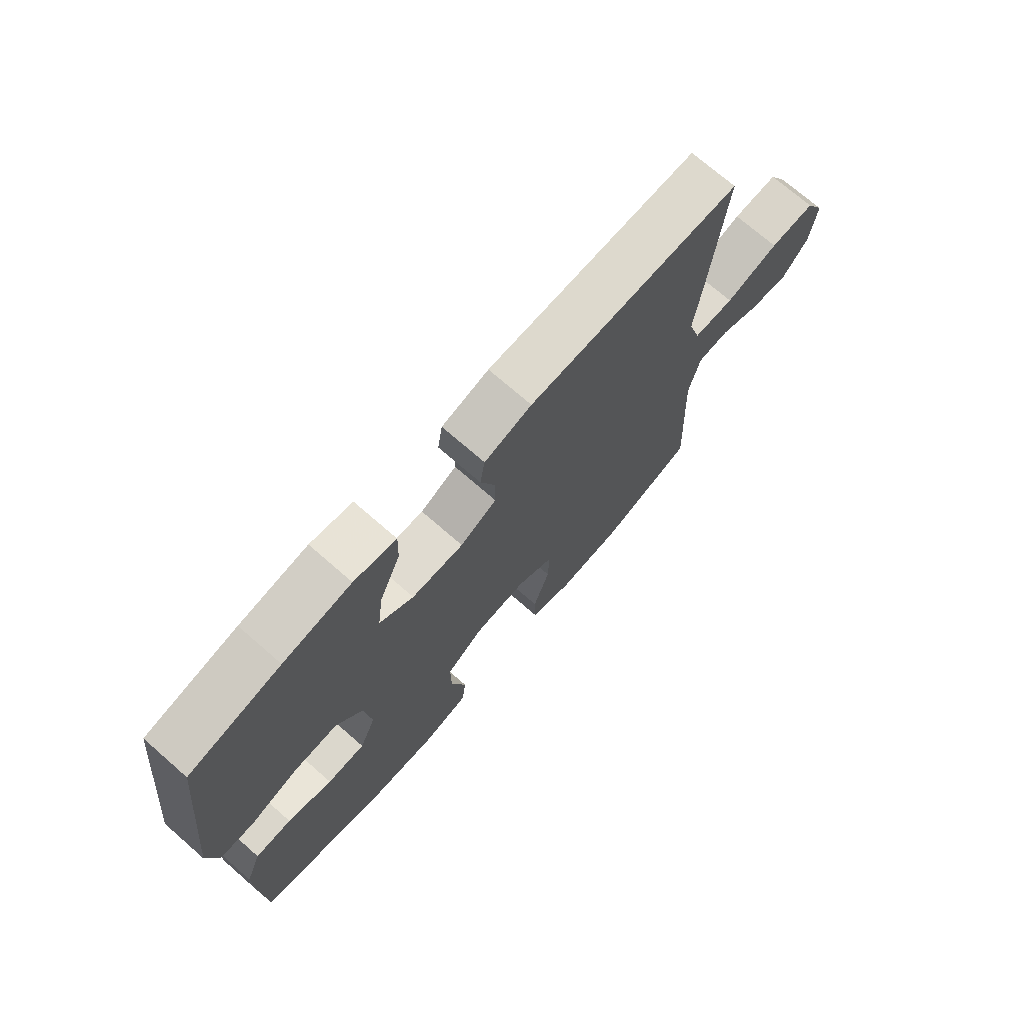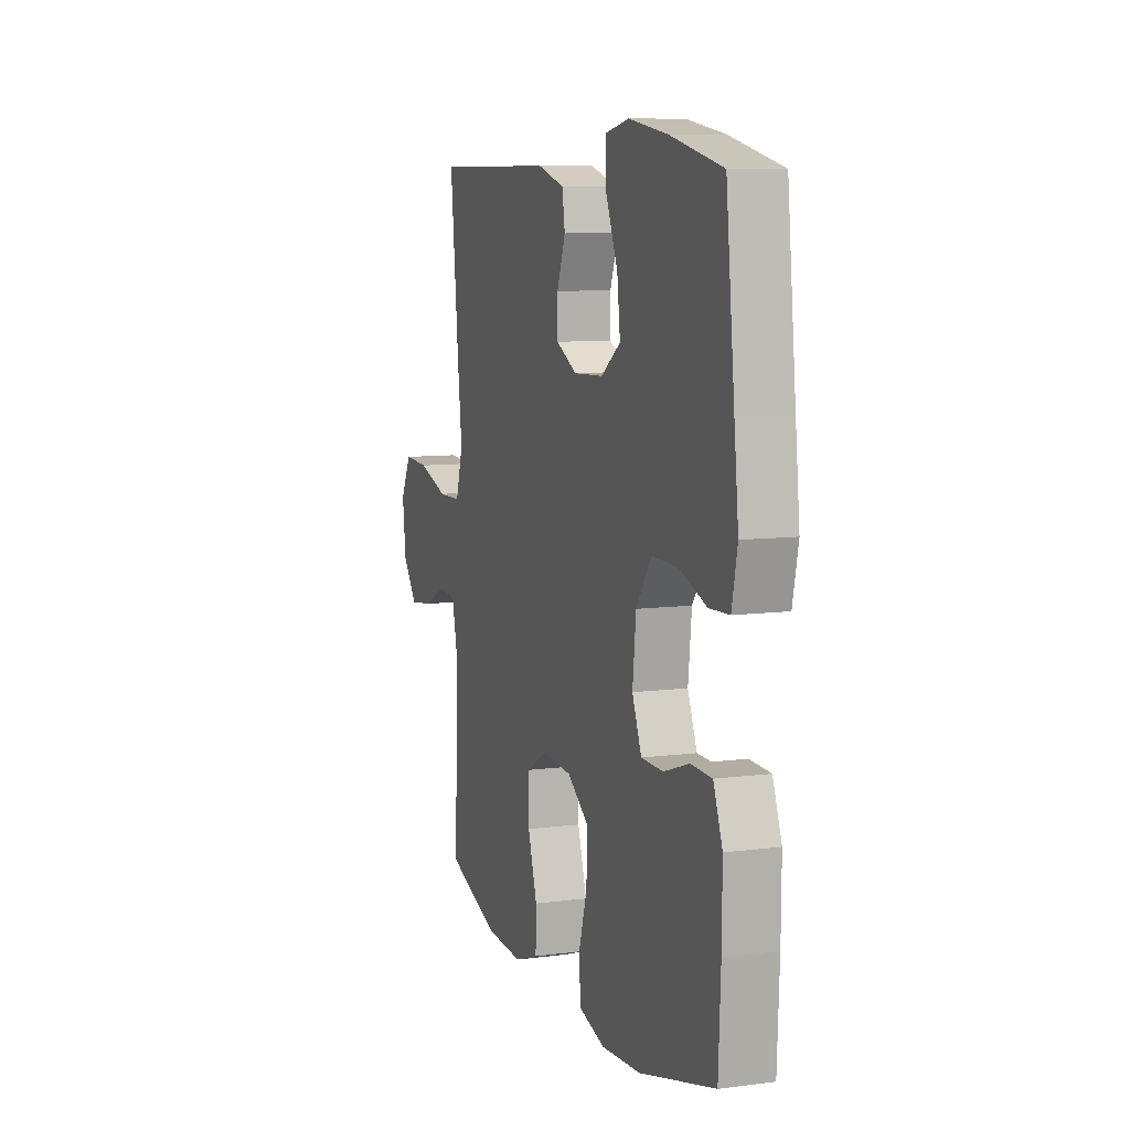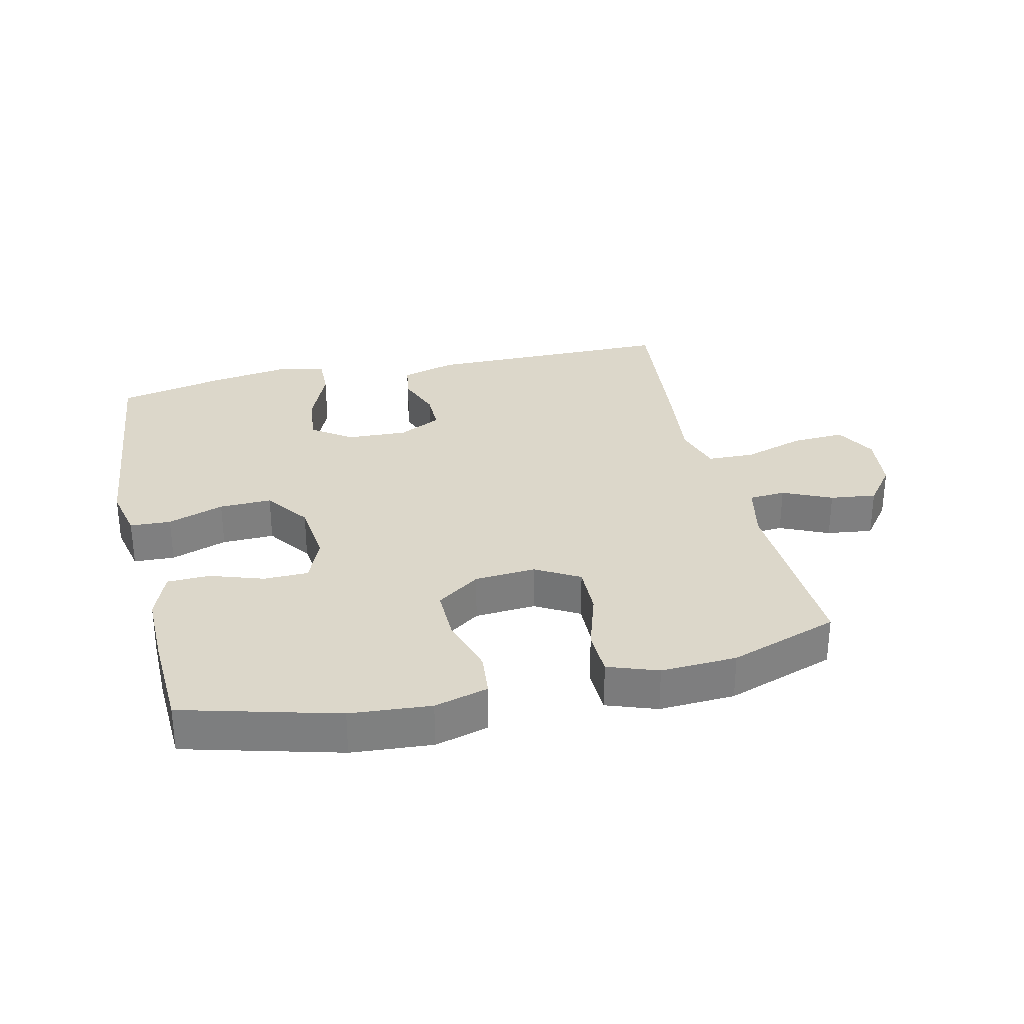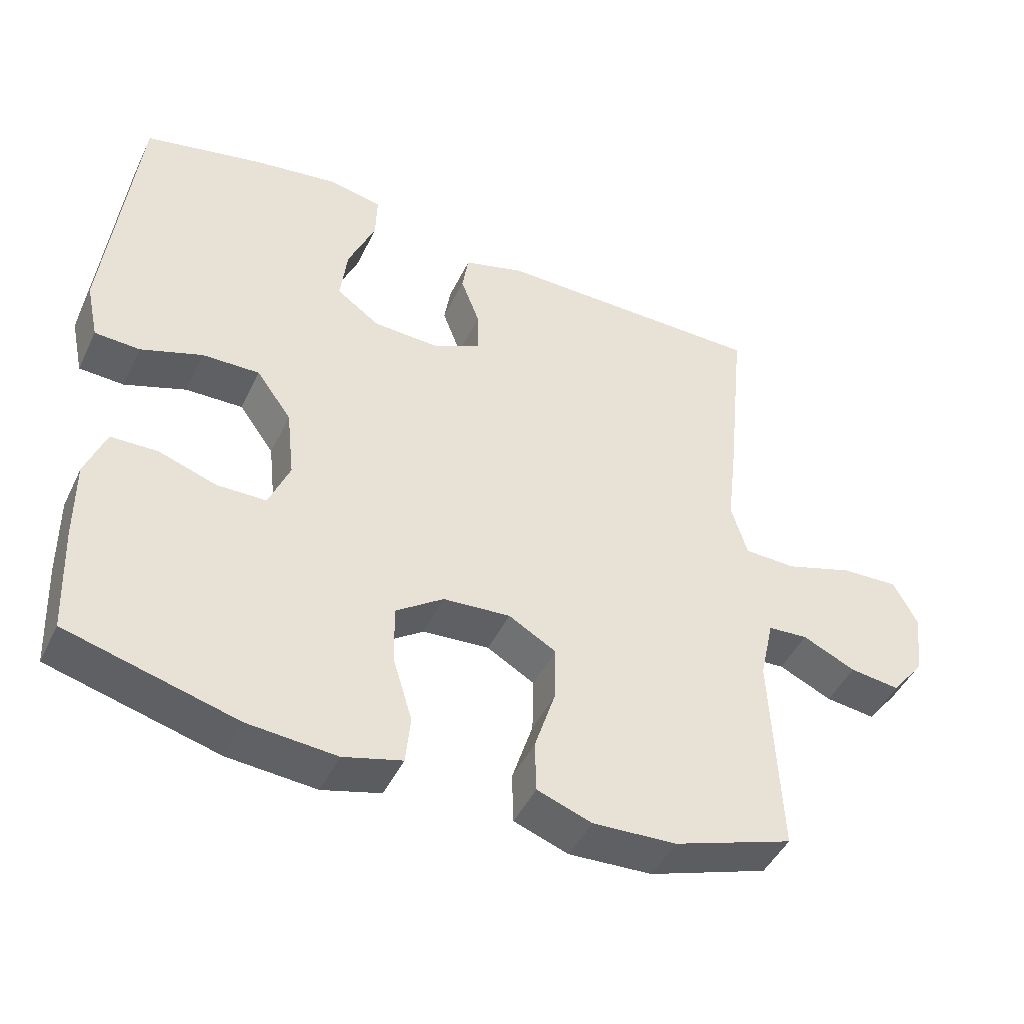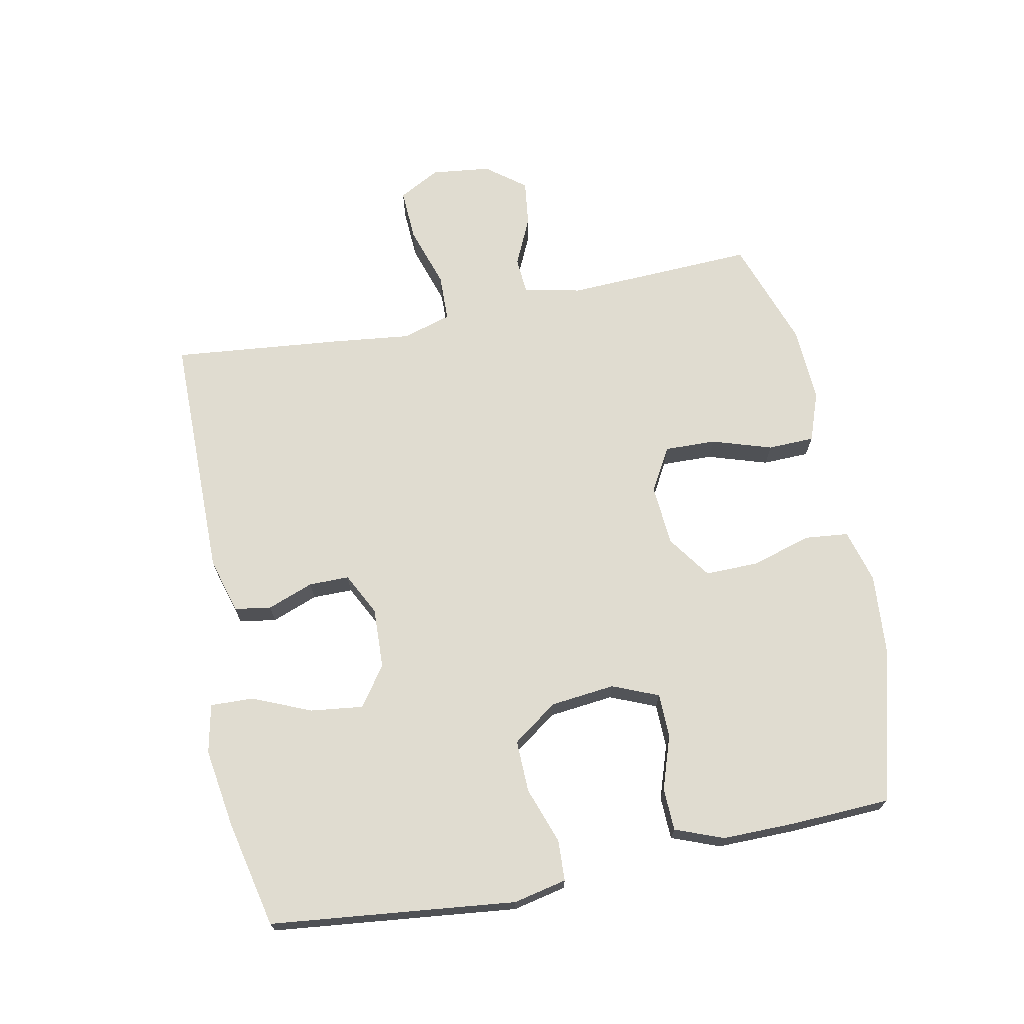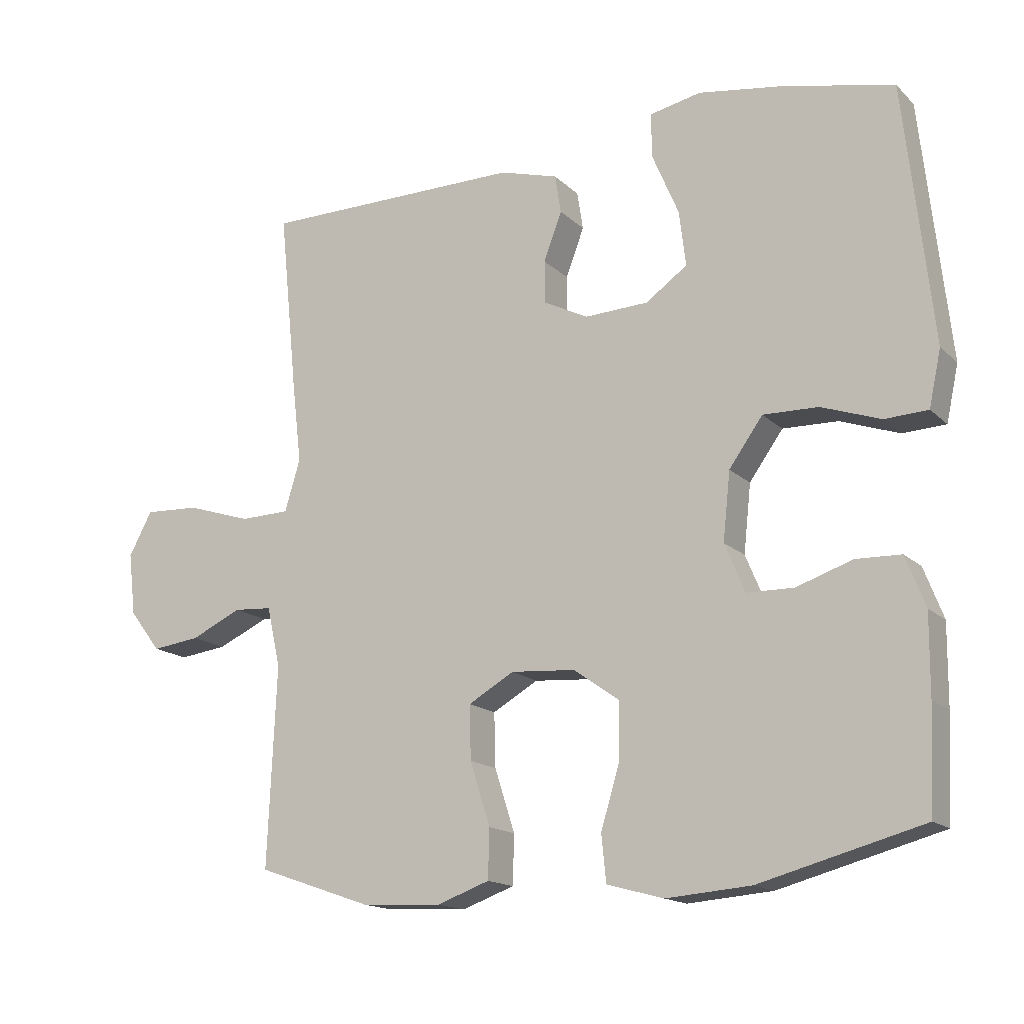
<metadata>
{"format":"obj","ext":"obj","renderer":"f3d","projection":"perspective","resolution":1024,"background":"white","views":[{"elev":72.3,"azim":131.1,"up":"+Z"},{"elev":8.9,"azim":70.9,"up":"+Z"},{"elev":30.5,"azim":166.9,"up":"+Y"},{"elev":-45.8,"azim":155.4,"up":"+Z"},{"elev":69.7,"azim":78.7,"up":"+Y"},{"elev":-15.7,"azim":28.9,"up":"+Z"}]}
</metadata>
<code>
v 0.5 0.07 0.5
v 0.528 0.07 0.243
v 0.542 0.07 0.116
v 0.524 0.07 0.033
v 0.46 0.07 0.03
v 0.372 0.07 0.061
v 0.29 0.07 0.063
v 0.24 0.07 -0.007
v 0.229 0.07 -0.108
v 0.259 0.07 -0.18
v 0.329 0.07 -0.181
v 0.412 0.07 -0.153
v 0.479 0.07 -0.155
v 0.508 0.07 -0.23
v 0.507 0.07 -0.348
v 0.5 0.07 -0.5
v 0.258 0.07 -0.565
v 0.132 0.07 -0.575
v 0.048 0.07 -0.552
v 0.041 0.07 -0.483
v 0.069 0.07 -0.39
v 0.07 0.07 -0.306
v 0.002 0.07 -0.258
v -0.094 0.07 -0.251
v -0.162 0.07 -0.29
v -0.16 0.07 -0.37
v -0.13 0.07 -0.464
v -0.132 0.07 -0.537
v -0.21 0.07 -0.565
v -0.329 0.07 -0.559
v -0.5 0.07 -0.5
v -0.487 0.07 -0.203
v -0.507 0.07 -0.113
v -0.564 0.07 -0.109
v -0.64 0.07 -0.144
v -0.712 0.07 -0.153
v -0.759 0.07 -0.092
v -0.77 0.07 0.001
v -0.735 0.07 0.066
v -0.653 0.07 0.062
v -0.556 0.07 0.031
v -0.482 0.07 0.033
v -0.459 0.07 0.11
v -0.473 0.07 0.23
v -0.5 0.07 0.5
v -0.11 0.07 0.502
v -0.023 0.07 0.477
v -0.014 0.07 0.42
v -0.041 0.07 0.348
v -0.041 0.07 0.285
v 0.026 0.07 0.251
v 0.121 0.07 0.255
v 0.183 0.07 0.299
v 0.173 0.07 0.381
v 0.134 0.07 0.473
v 0.132 0.07 0.54
v 0.209 0.07 0.556
v 0.333 0.07 0.537
v 0.5 0 0.5
v 0.528 0 0.243
v 0.542 0 0.116
v 0.524 0 0.033
v 0.46 0 0.03
v 0.372 0 0.061
v 0.29 0 0.063
v 0.24 0 -0.007
v 0.229 0 -0.108
v 0.259 0 -0.18
v 0.329 0 -0.181
v 0.412 0 -0.153
v 0.479 0 -0.155
v 0.508 0 -0.23
v 0.507 0 -0.348
v 0.5 0 -0.5
v 0.258 0 -0.565
v 0.132 0 -0.575
v 0.048 0 -0.552
v 0.041 0 -0.483
v 0.069 0 -0.39
v 0.07 0 -0.306
v 0.002 0 -0.258
v -0.094 0 -0.251
v -0.162 0 -0.29
v -0.16 0 -0.37
v -0.13 0 -0.464
v -0.132 0 -0.537
v -0.21 0 -0.565
v -0.329 0 -0.559
v -0.5 0 -0.5
v -0.487 0 -0.203
v -0.507 0 -0.113
v -0.564 0 -0.109
v -0.64 0 -0.144
v -0.712 0 -0.153
v -0.759 0 -0.092
v -0.77 0 0.001
v -0.735 0 0.066
v -0.653 0 0.062
v -0.556 0 0.031
v -0.482 0 0.033
v -0.459 0 0.11
v -0.473 0 0.23
v -0.5 0 0.5
v -0.11 0 0.502
v -0.023 0 0.477
v -0.014 0 0.42
v -0.041 0 0.348
v -0.041 0 0.285
v 0.026 0 0.251
v 0.121 0 0.255
v 0.183 0 0.299
v 0.173 0 0.381
v 0.134 0 0.473
v 0.132 0 0.54
v 0.209 0 0.556
v 0.333 0 0.537
f 57 58 1 2
f 54 55 56 57
f 53 54 57 2
f 52 53 2 3
f 51 52 3 4
f 46 47 48 49
f 46 49 50
f 43 44 45 46
f 42 43 46 50
f 38 39 40 41
f 38 41 42
f 37 38 42
f 34 35 36 37
f 33 34 37 42
f 32 33 42 50
f 26 27 28 29
f 25 26 29 30
f 18 19 20 21
f 18 21 22
f 17 18 22
f 16 17 22
f 15 16 22 23
f 11 12 13 14
f 10 11 14 15
f 51 4 5 6
f 51 6 7
f 50 51 7 8
f 32 50 8 9
f 25 30 31 32
f 24 25 32
f 23 24 32 9
f 10 15 23
f 9 10 23
f 60 59 116 115
f 115 114 113 112
f 60 115 112 111
f 61 60 111 110
f 62 61 110 109
f 107 106 105 104
f 108 107 104
f 104 103 102 101
f 108 104 101 100
f 99 98 97 96
f 100 99 96
f 100 96 95
f 95 94 93 92
f 100 95 92 91
f 108 100 91 90
f 87 86 85 84
f 88 87 84 83
f 79 78 77 76
f 80 79 76
f 80 76 75
f 80 75 74
f 81 80 74 73
f 72 71 70 69
f 73 72 69 68
f 64 63 62 109
f 65 64 109
f 66 65 109 108
f 67 66 108 90
f 90 89 88 83
f 90 83 82
f 67 90 82 81
f 81 73 68
f 81 68 67
f 1 59 60 2
f 2 60 61 3
f 3 61 62 4
f 4 62 63 5
f 5 63 64 6
f 6 64 65 7
f 7 65 66 8
f 8 66 67 9
f 9 67 68 10
f 10 68 69 11
f 11 69 70 12
f 12 70 71 13
f 13 71 72 14
f 14 72 73 15
f 15 73 74 16
f 16 74 75 17
f 17 75 76 18
f 18 76 77 19
f 19 77 78 20
f 20 78 79 21
f 21 79 80 22
f 22 80 81 23
f 23 81 82 24
f 24 82 83 25
f 25 83 84 26
f 26 84 85 27
f 27 85 86 28
f 28 86 87 29
f 29 87 88 30
f 30 88 89 31
f 31 89 90 32
f 32 90 91 33
f 33 91 92 34
f 34 92 93 35
f 35 93 94 36
f 36 94 95 37
f 37 95 96 38
f 38 96 97 39
f 39 97 98 40
f 40 98 99 41
f 41 99 100 42
f 42 100 101 43
f 43 101 102 44
f 44 102 103 45
f 45 103 104 46
f 46 104 105 47
f 47 105 106 48
f 48 106 107 49
f 49 107 108 50
f 50 108 109 51
f 51 109 110 52
f 52 110 111 53
f 53 111 112 54
f 54 112 113 55
f 55 113 114 56
f 56 114 115 57
f 57 115 116 58
f 58 116 59 1

</code>
